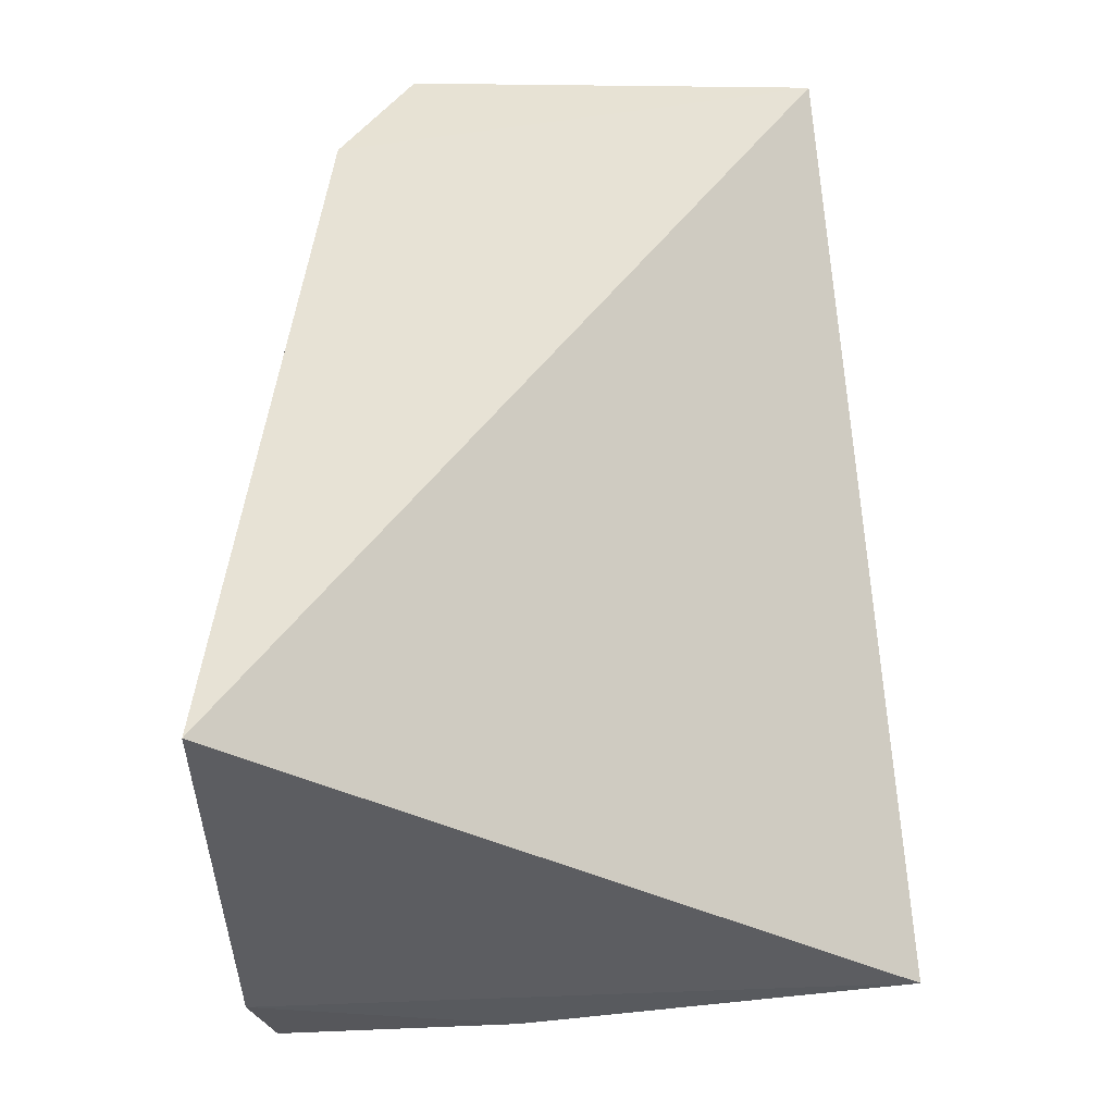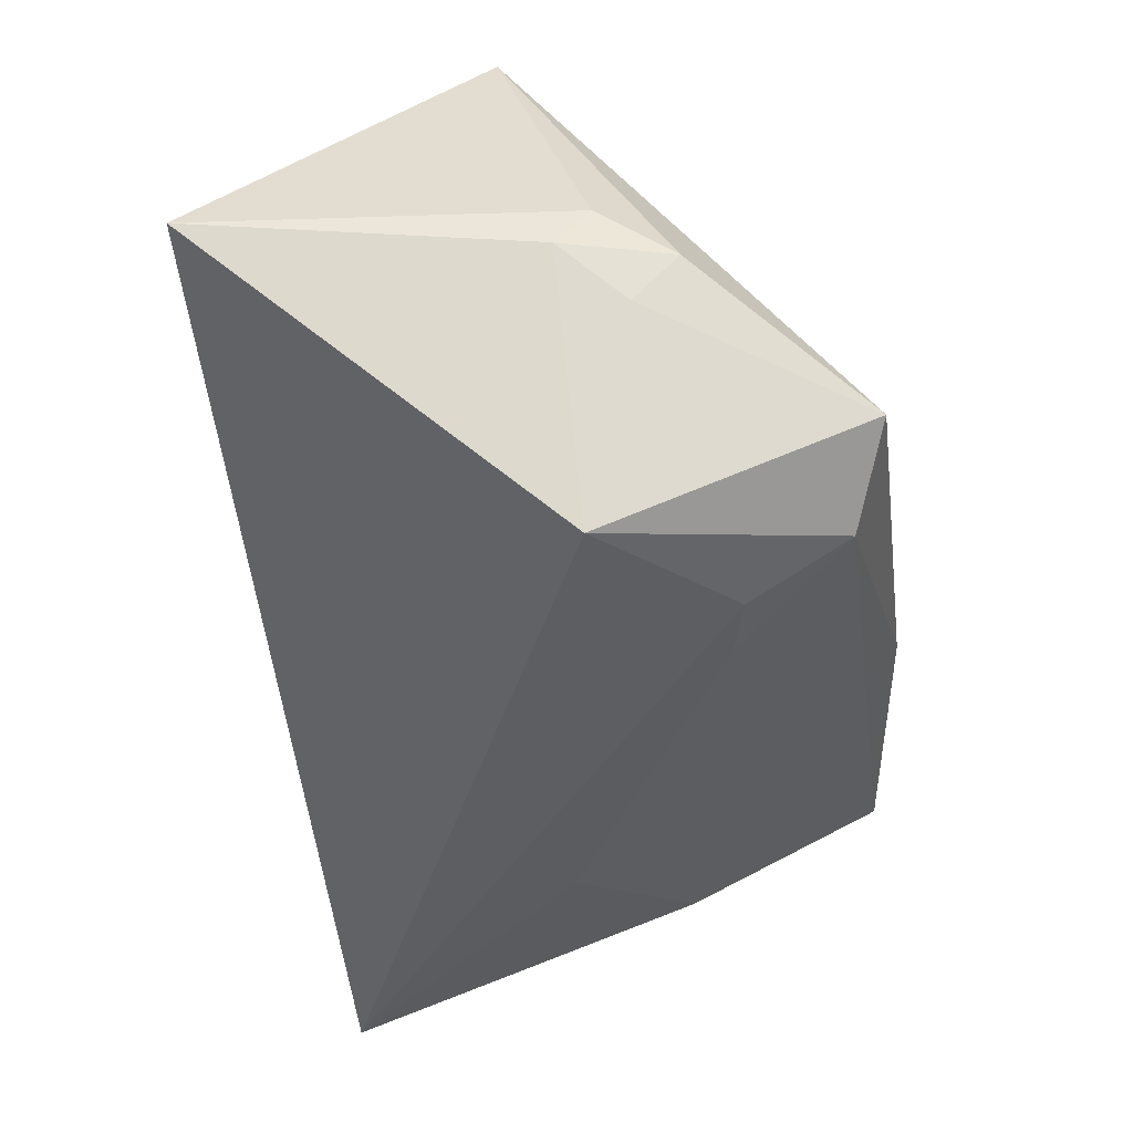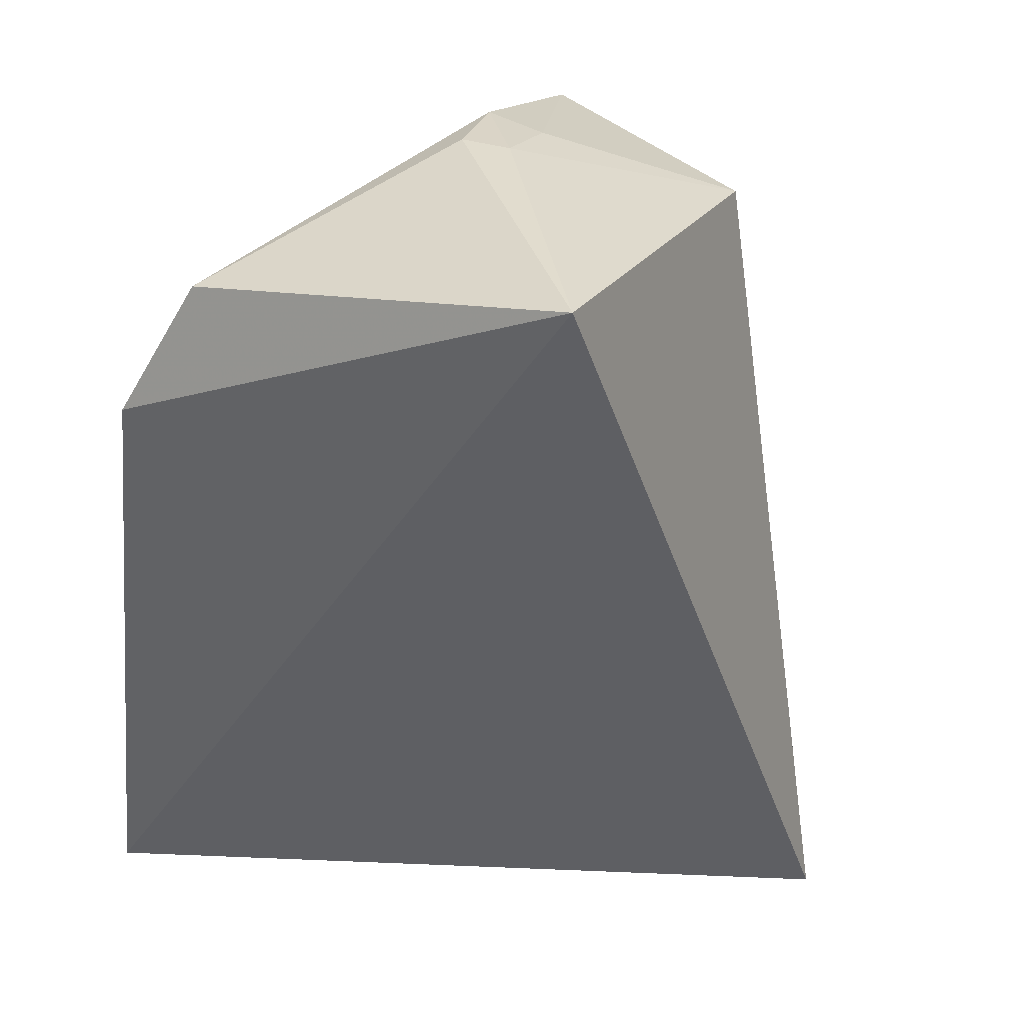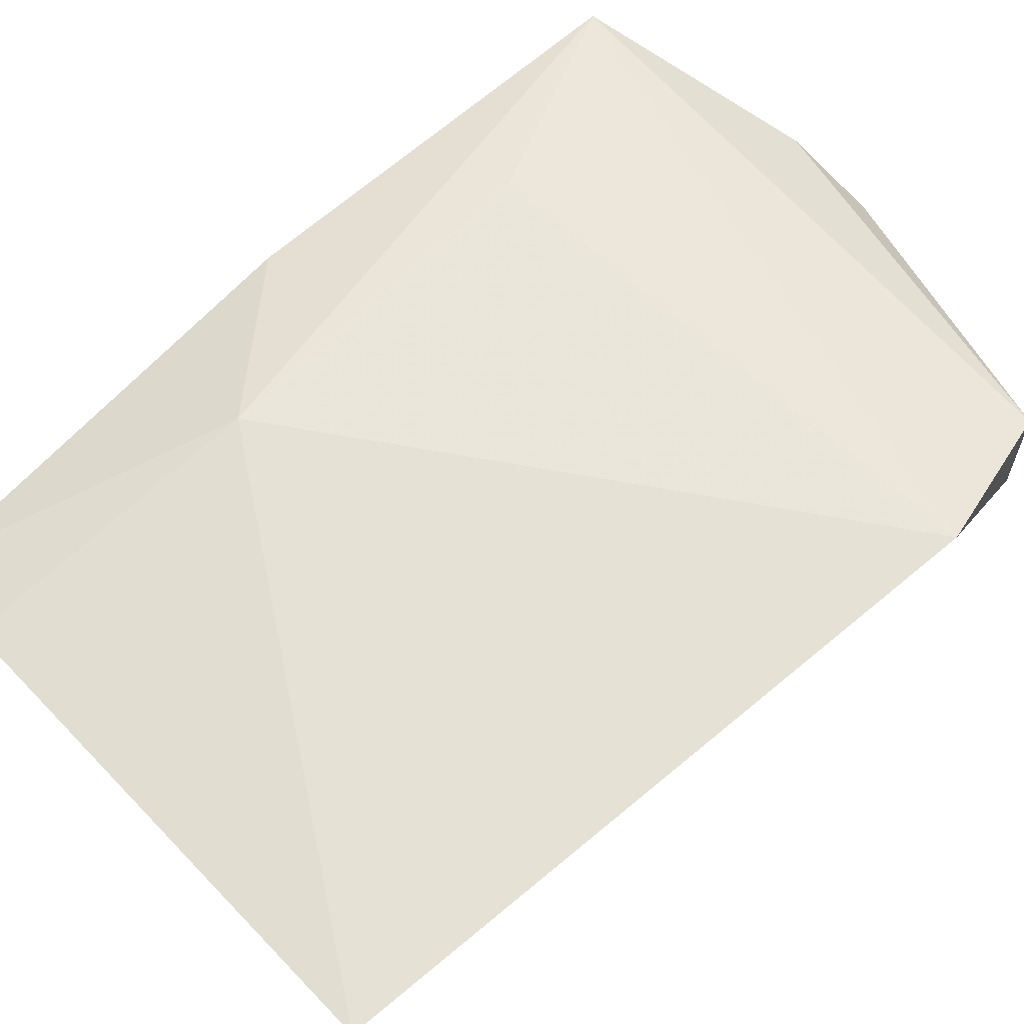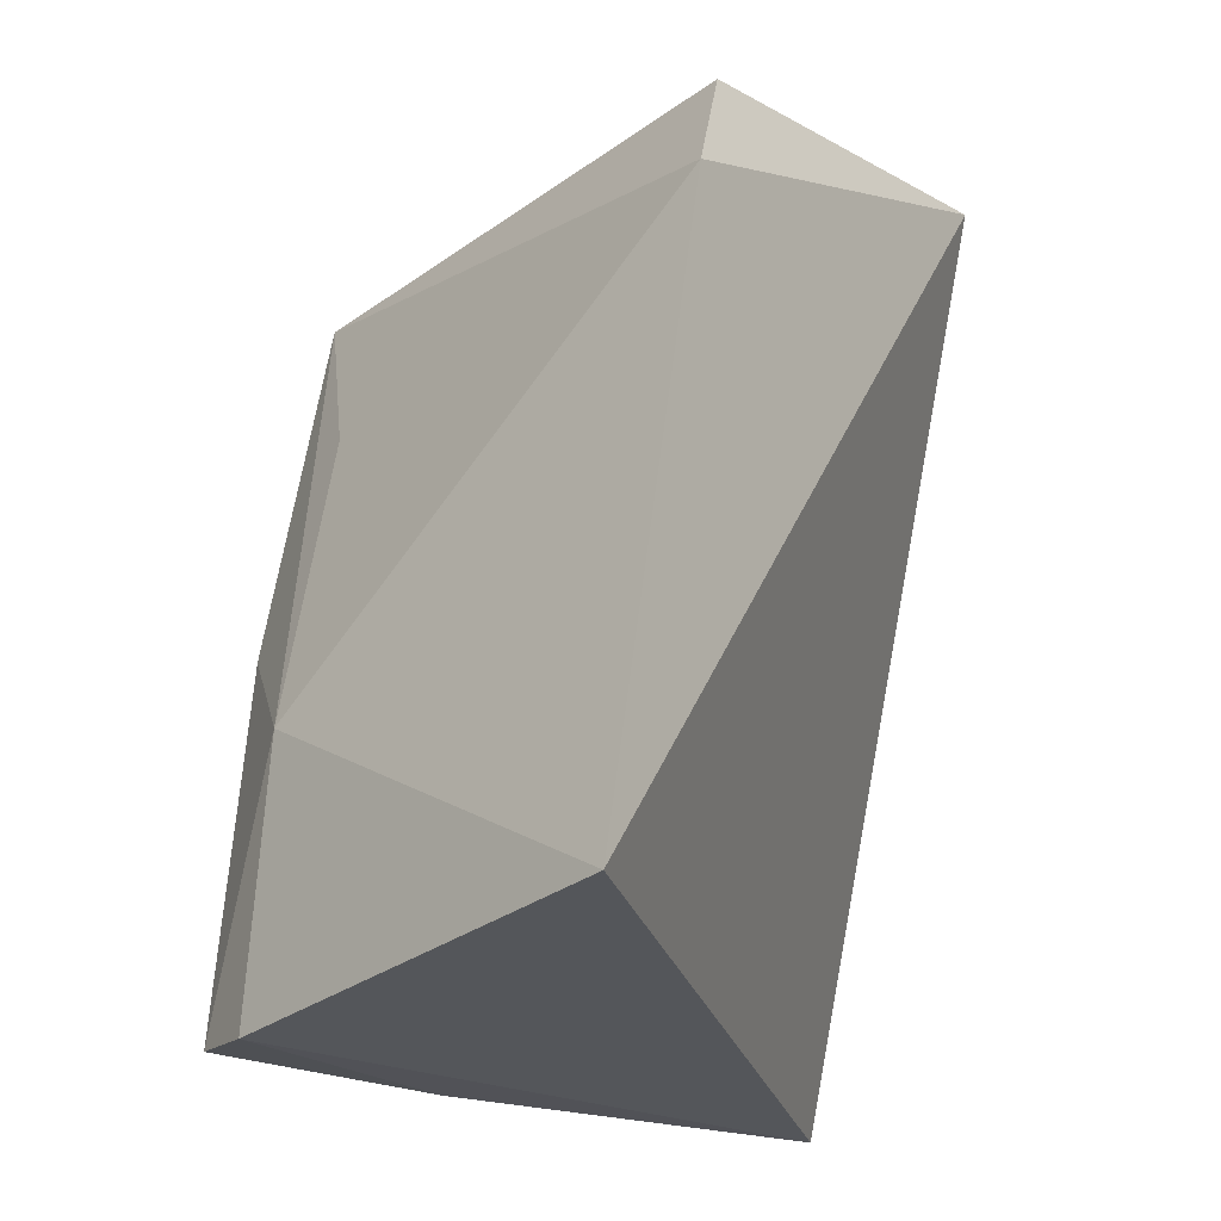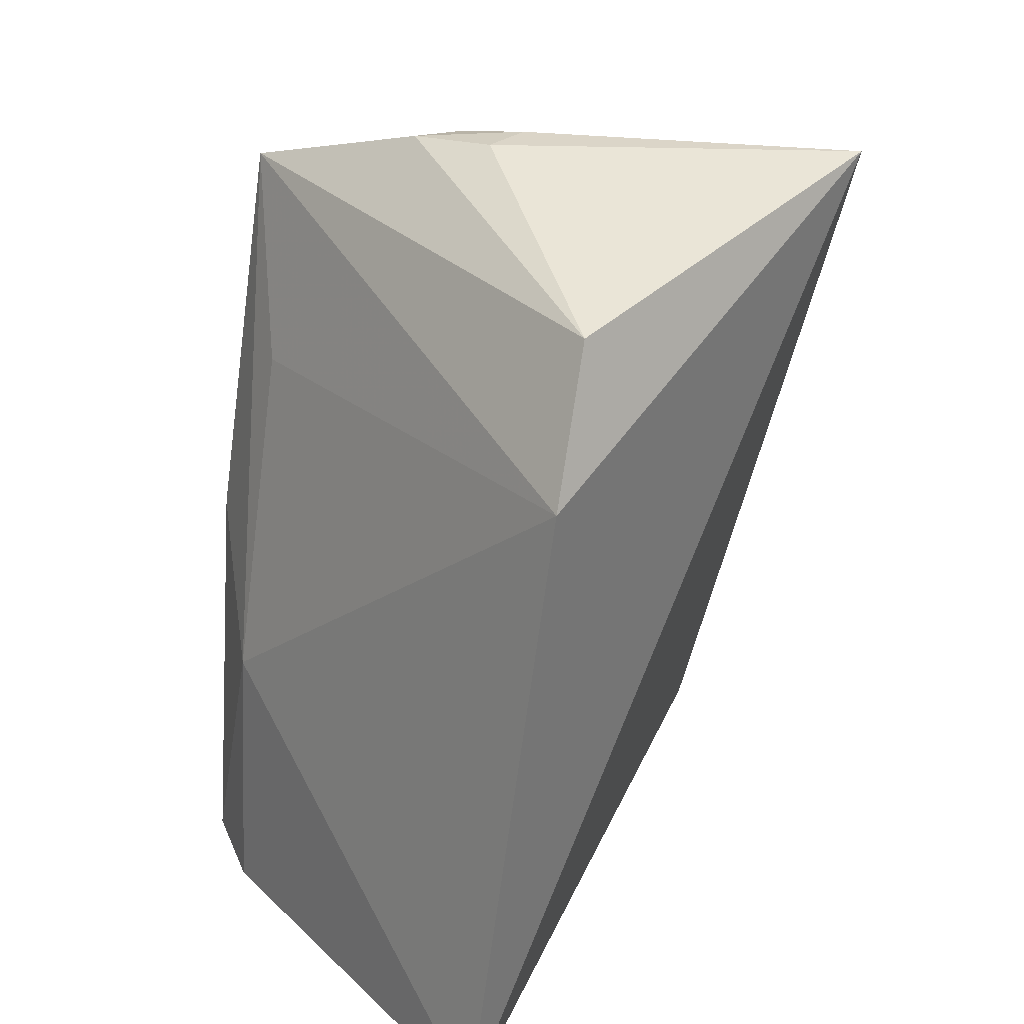
<metadata>
{"format":"obj","ext":"obj","renderer":"f3d","projection":"perspective","resolution":1024,"background":"white","views":[{"elev":-35.4,"azim":-101.2,"up":"+Z"},{"elev":51.1,"azim":43.1,"up":"+Z"},{"elev":32.7,"azim":-61.9,"up":"+Z"},{"elev":76.9,"azim":-132.5,"up":"+Y"},{"elev":-25.8,"azim":-141.4,"up":"+Z"},{"elev":28.0,"azim":-136.6,"up":"+Z"}]}
</metadata>
<code>
v 0.453 -0.01024 -0.1214
v 0.4874 0.08324 -0.1225
v 0.4918 0.06132 0.003066
v 0.3966 0.09029 -0.02101
v 0.4015 0.1043 -0.1225
v 0.4739 0.08674 -0.0799
v 0.4016 0.01373 0.01284
v 0.4958 0.05177 -0.01085
v 0.4744 0.08925 -0.1246
v 0.4924 0.07319 -0.05973
v 0.4775 0.07322 -0.02713
v 0.402 0.07869 0.001106
v 0.4734 0.02031 -0.0877
v 0.4746 0.02011 0.0001878
v 0.4767 0.04702 -0.1225
v 0.4437 0.05473 0.01417
v 0.489 0.03714 -0.01827
v 0.465 0.01836 -0.1216
v 0.488 0.03659 -0.02965
v 0.4578 0.05749 0.01306
v 0.4577 0.04752 0.01148
v 0.4442 0.04639 0.01419
f 6 5 4
f 7 5 1
f 7 4 5
f 9 1 5
f 9 6 2
f 9 5 6
f 10 6 3
f 10 2 6
f 10 8 2
f 10 3 8
f 11 6 4
f 11 4 3
f 11 3 6
f 12 3 4
f 12 4 7
f 14 7 1
f 14 8 3
f 15 9 2
f 15 1 9
f 15 2 8
f 16 12 7
f 17 14 1
f 17 8 14
f 18 15 13
f 18 13 1
f 18 1 15
f 19 15 8
f 19 13 15
f 19 8 17
f 19 17 1
f 19 1 13
f 20 3 12
f 20 12 16
f 21 14 3
f 21 3 20
f 22 20 16
f 22 16 7
f 22 21 20
f 22 7 14
f 22 14 21

</code>
